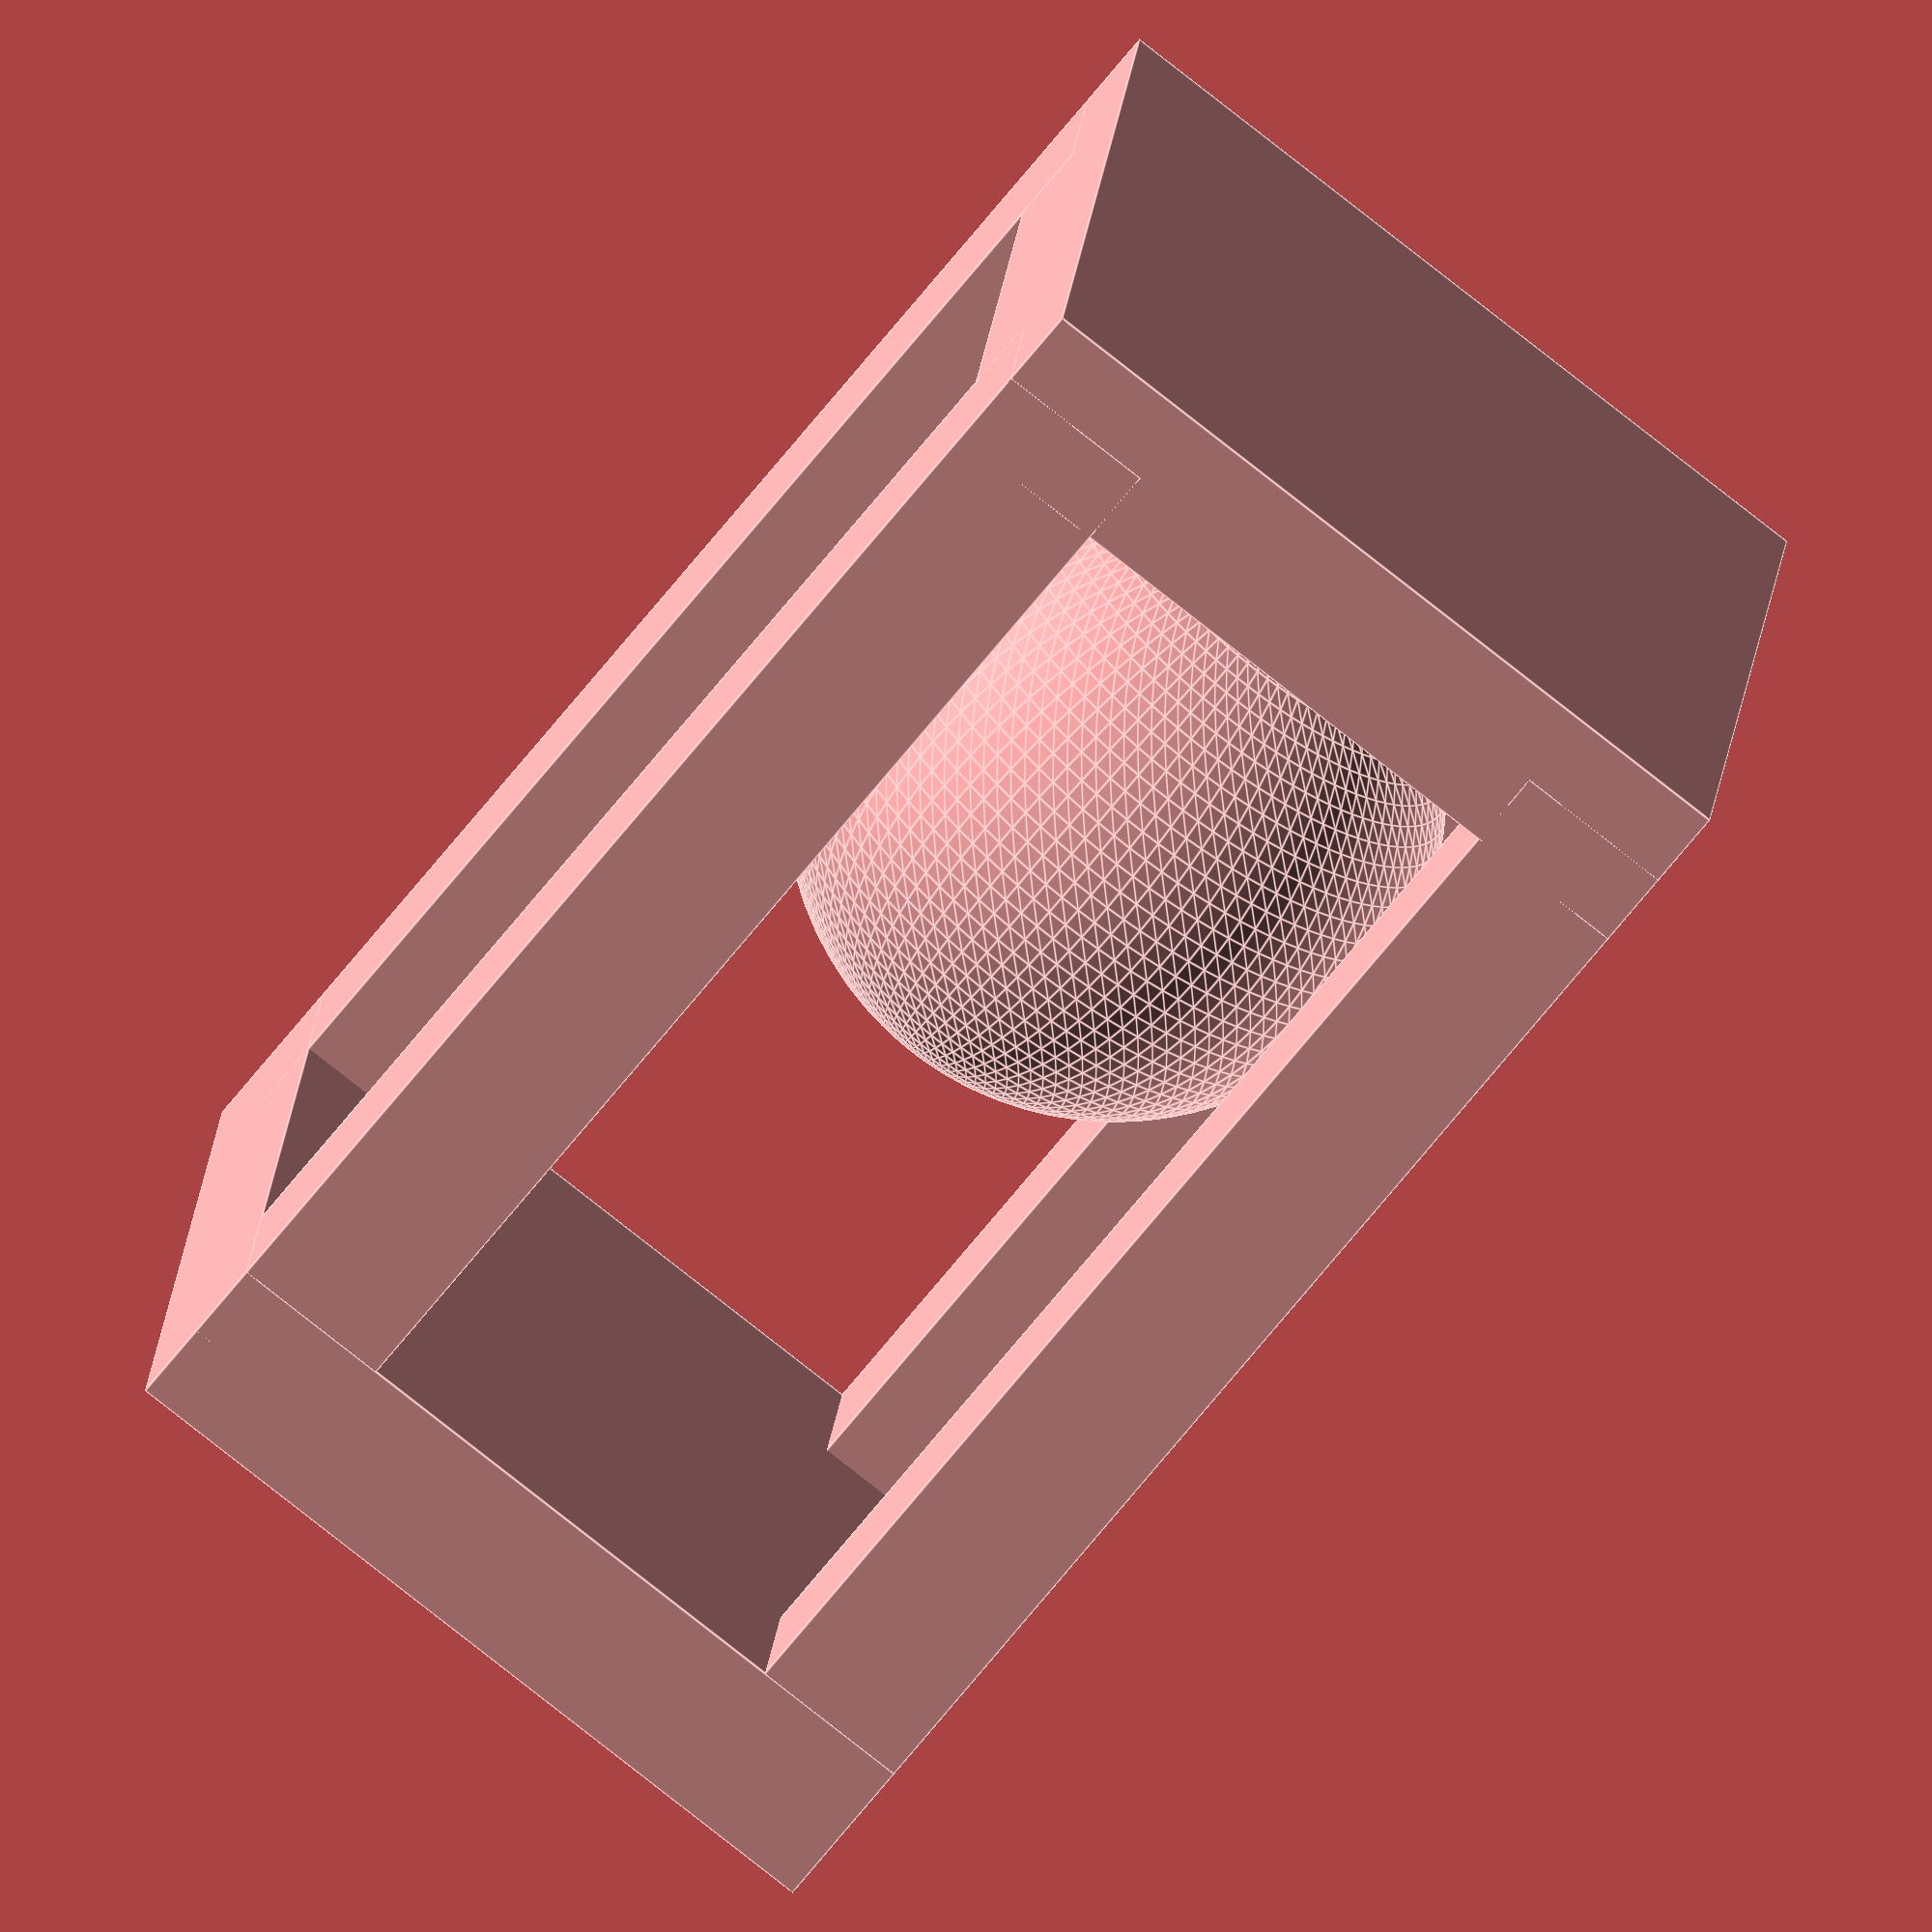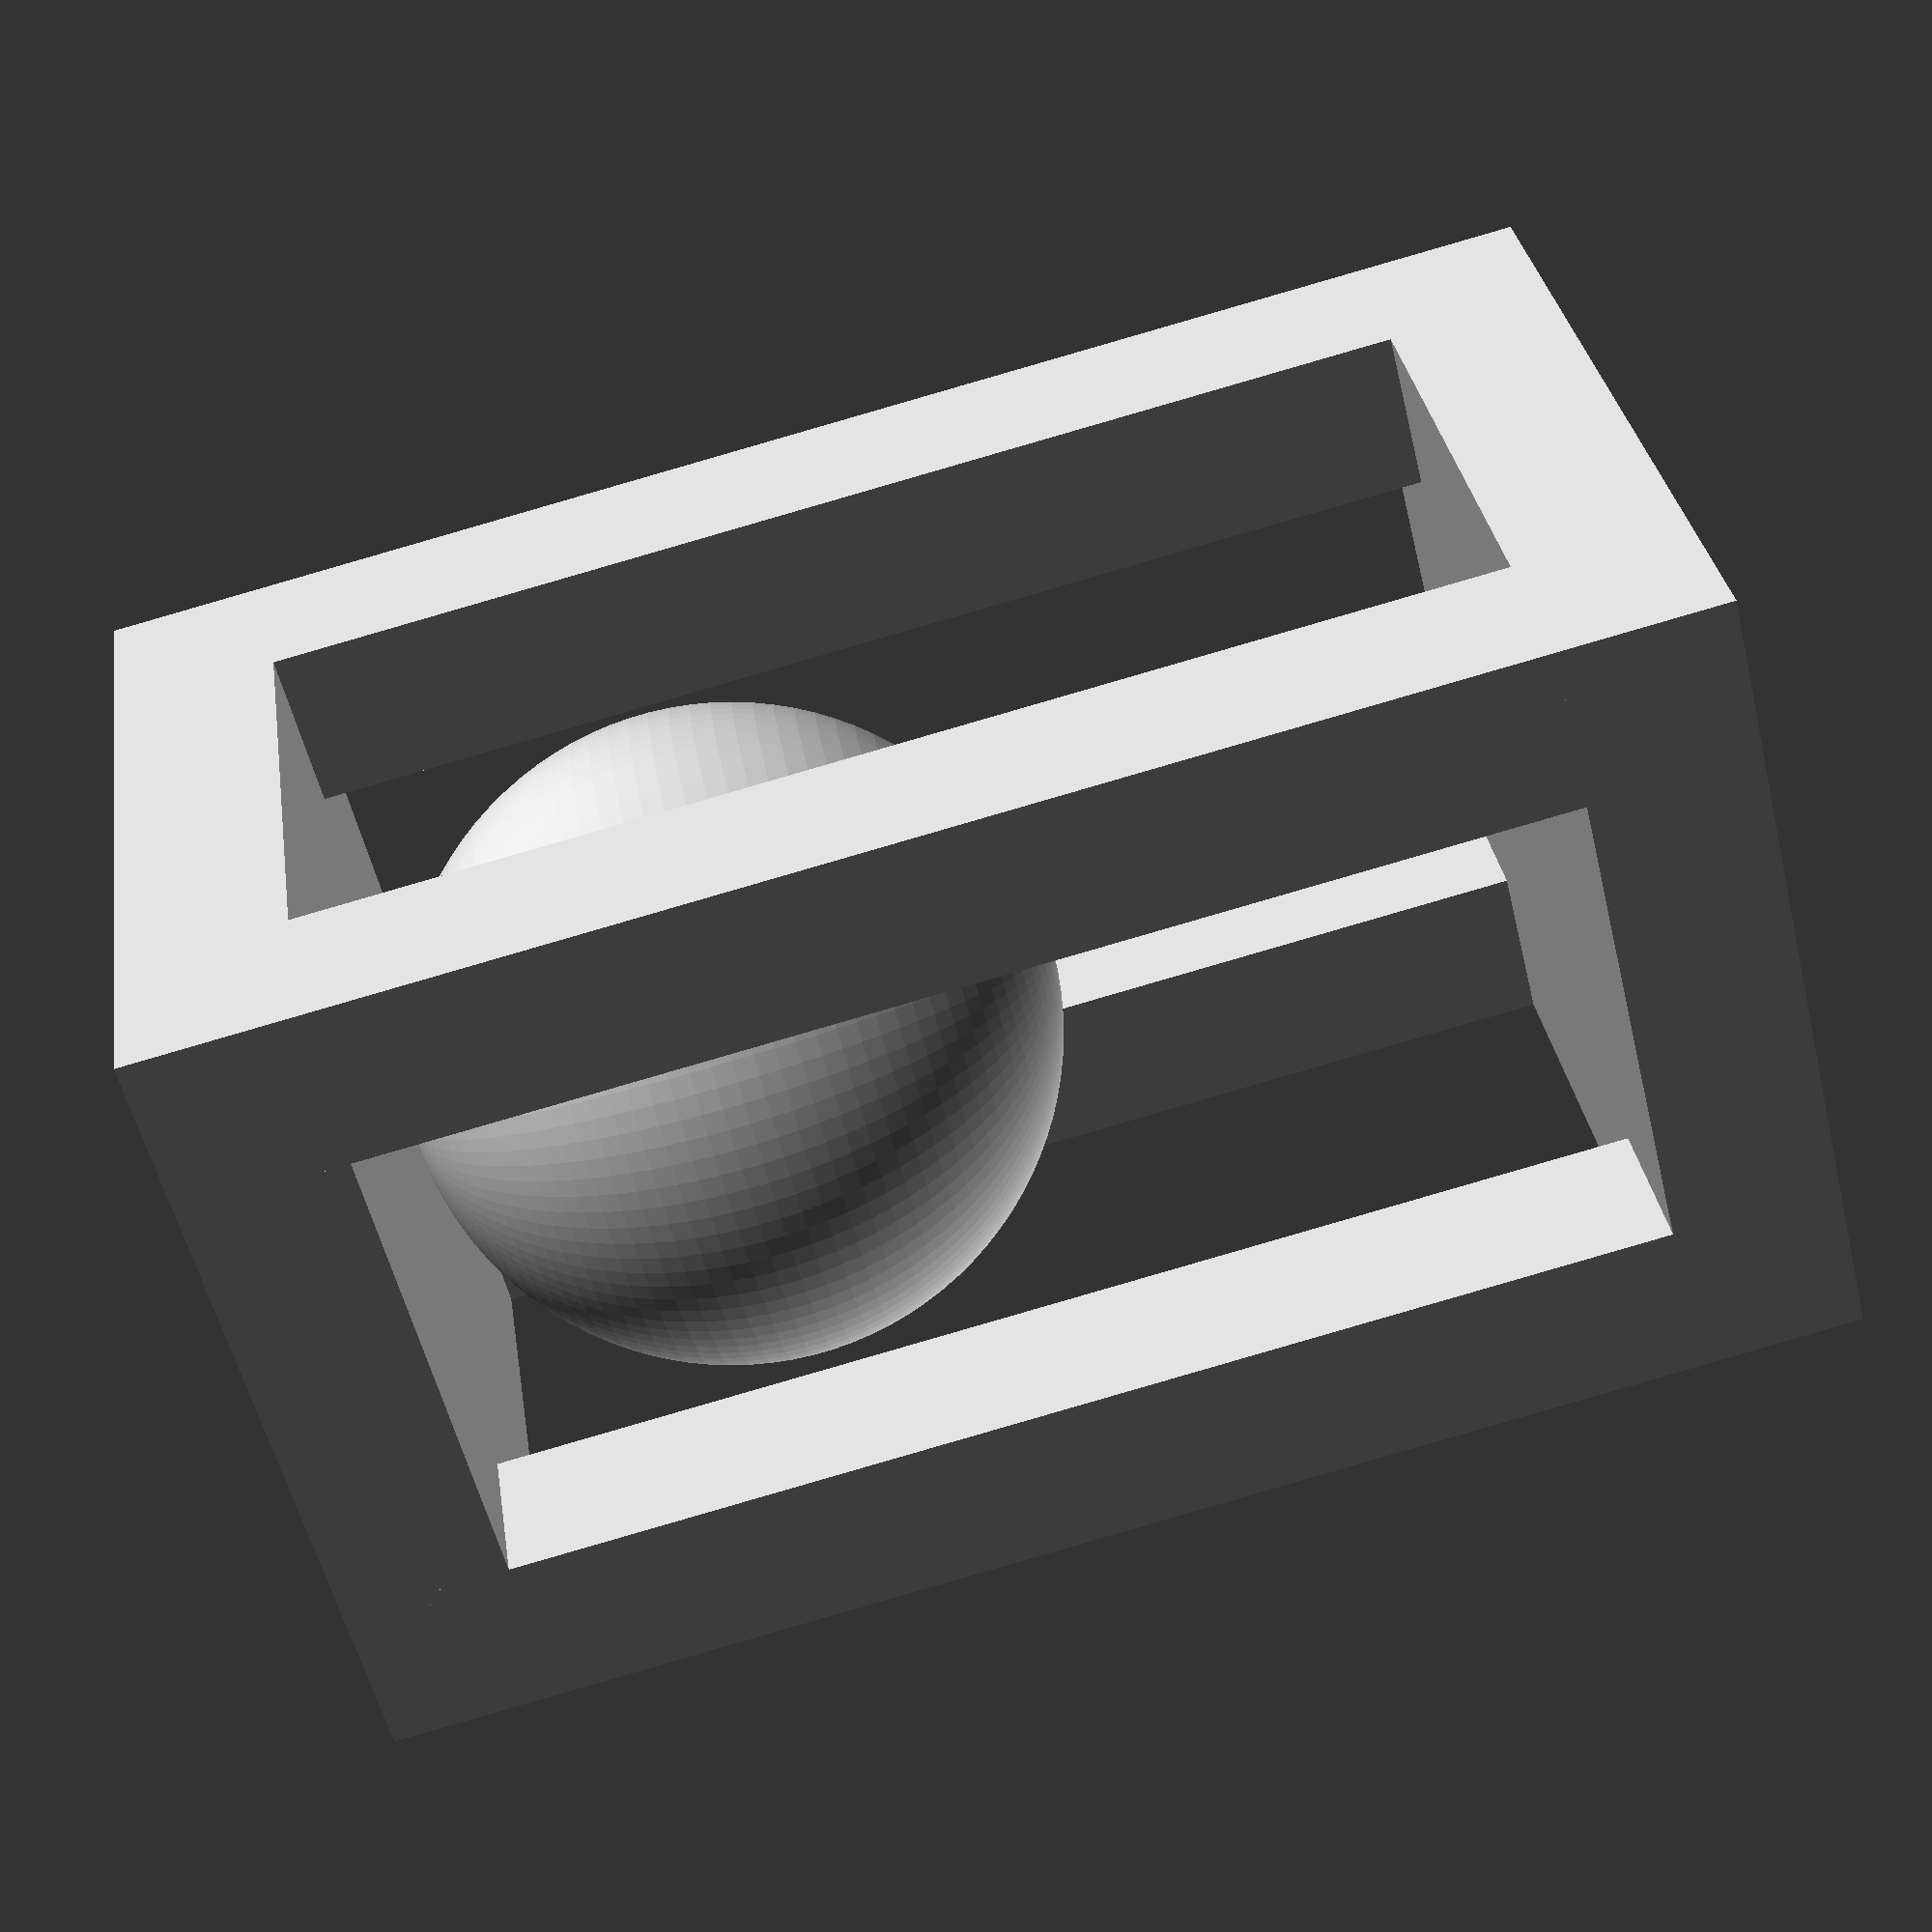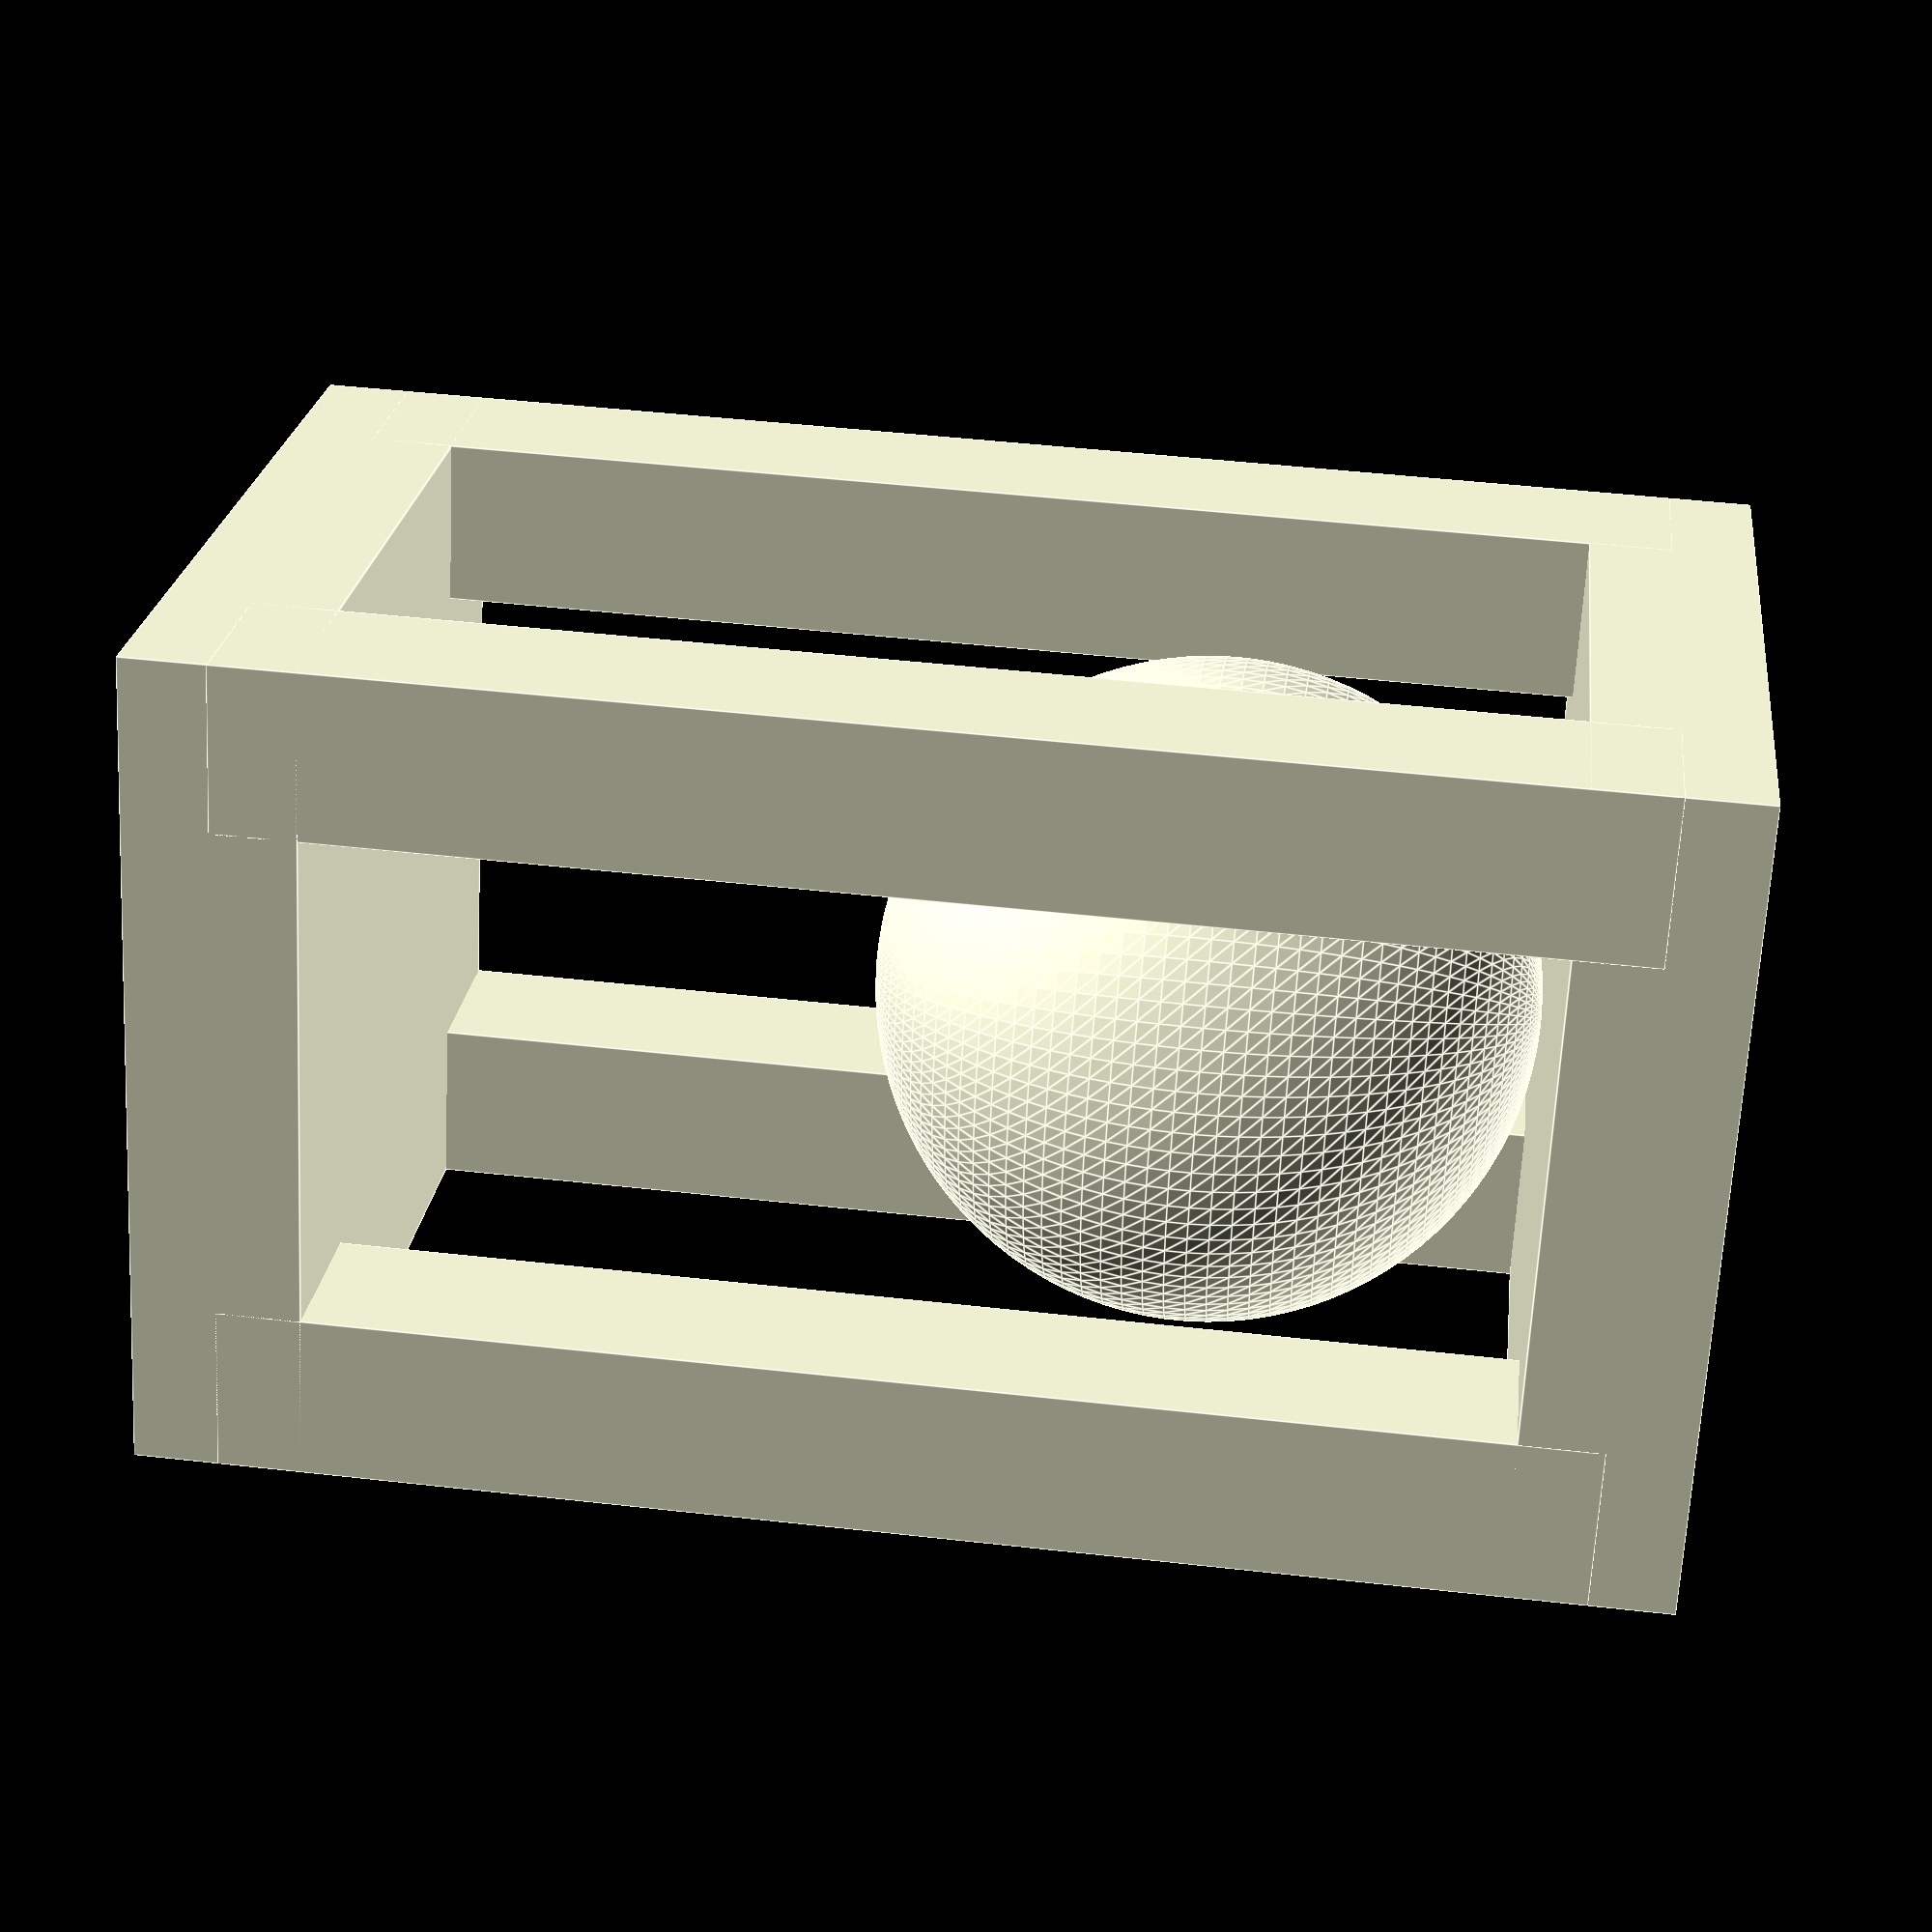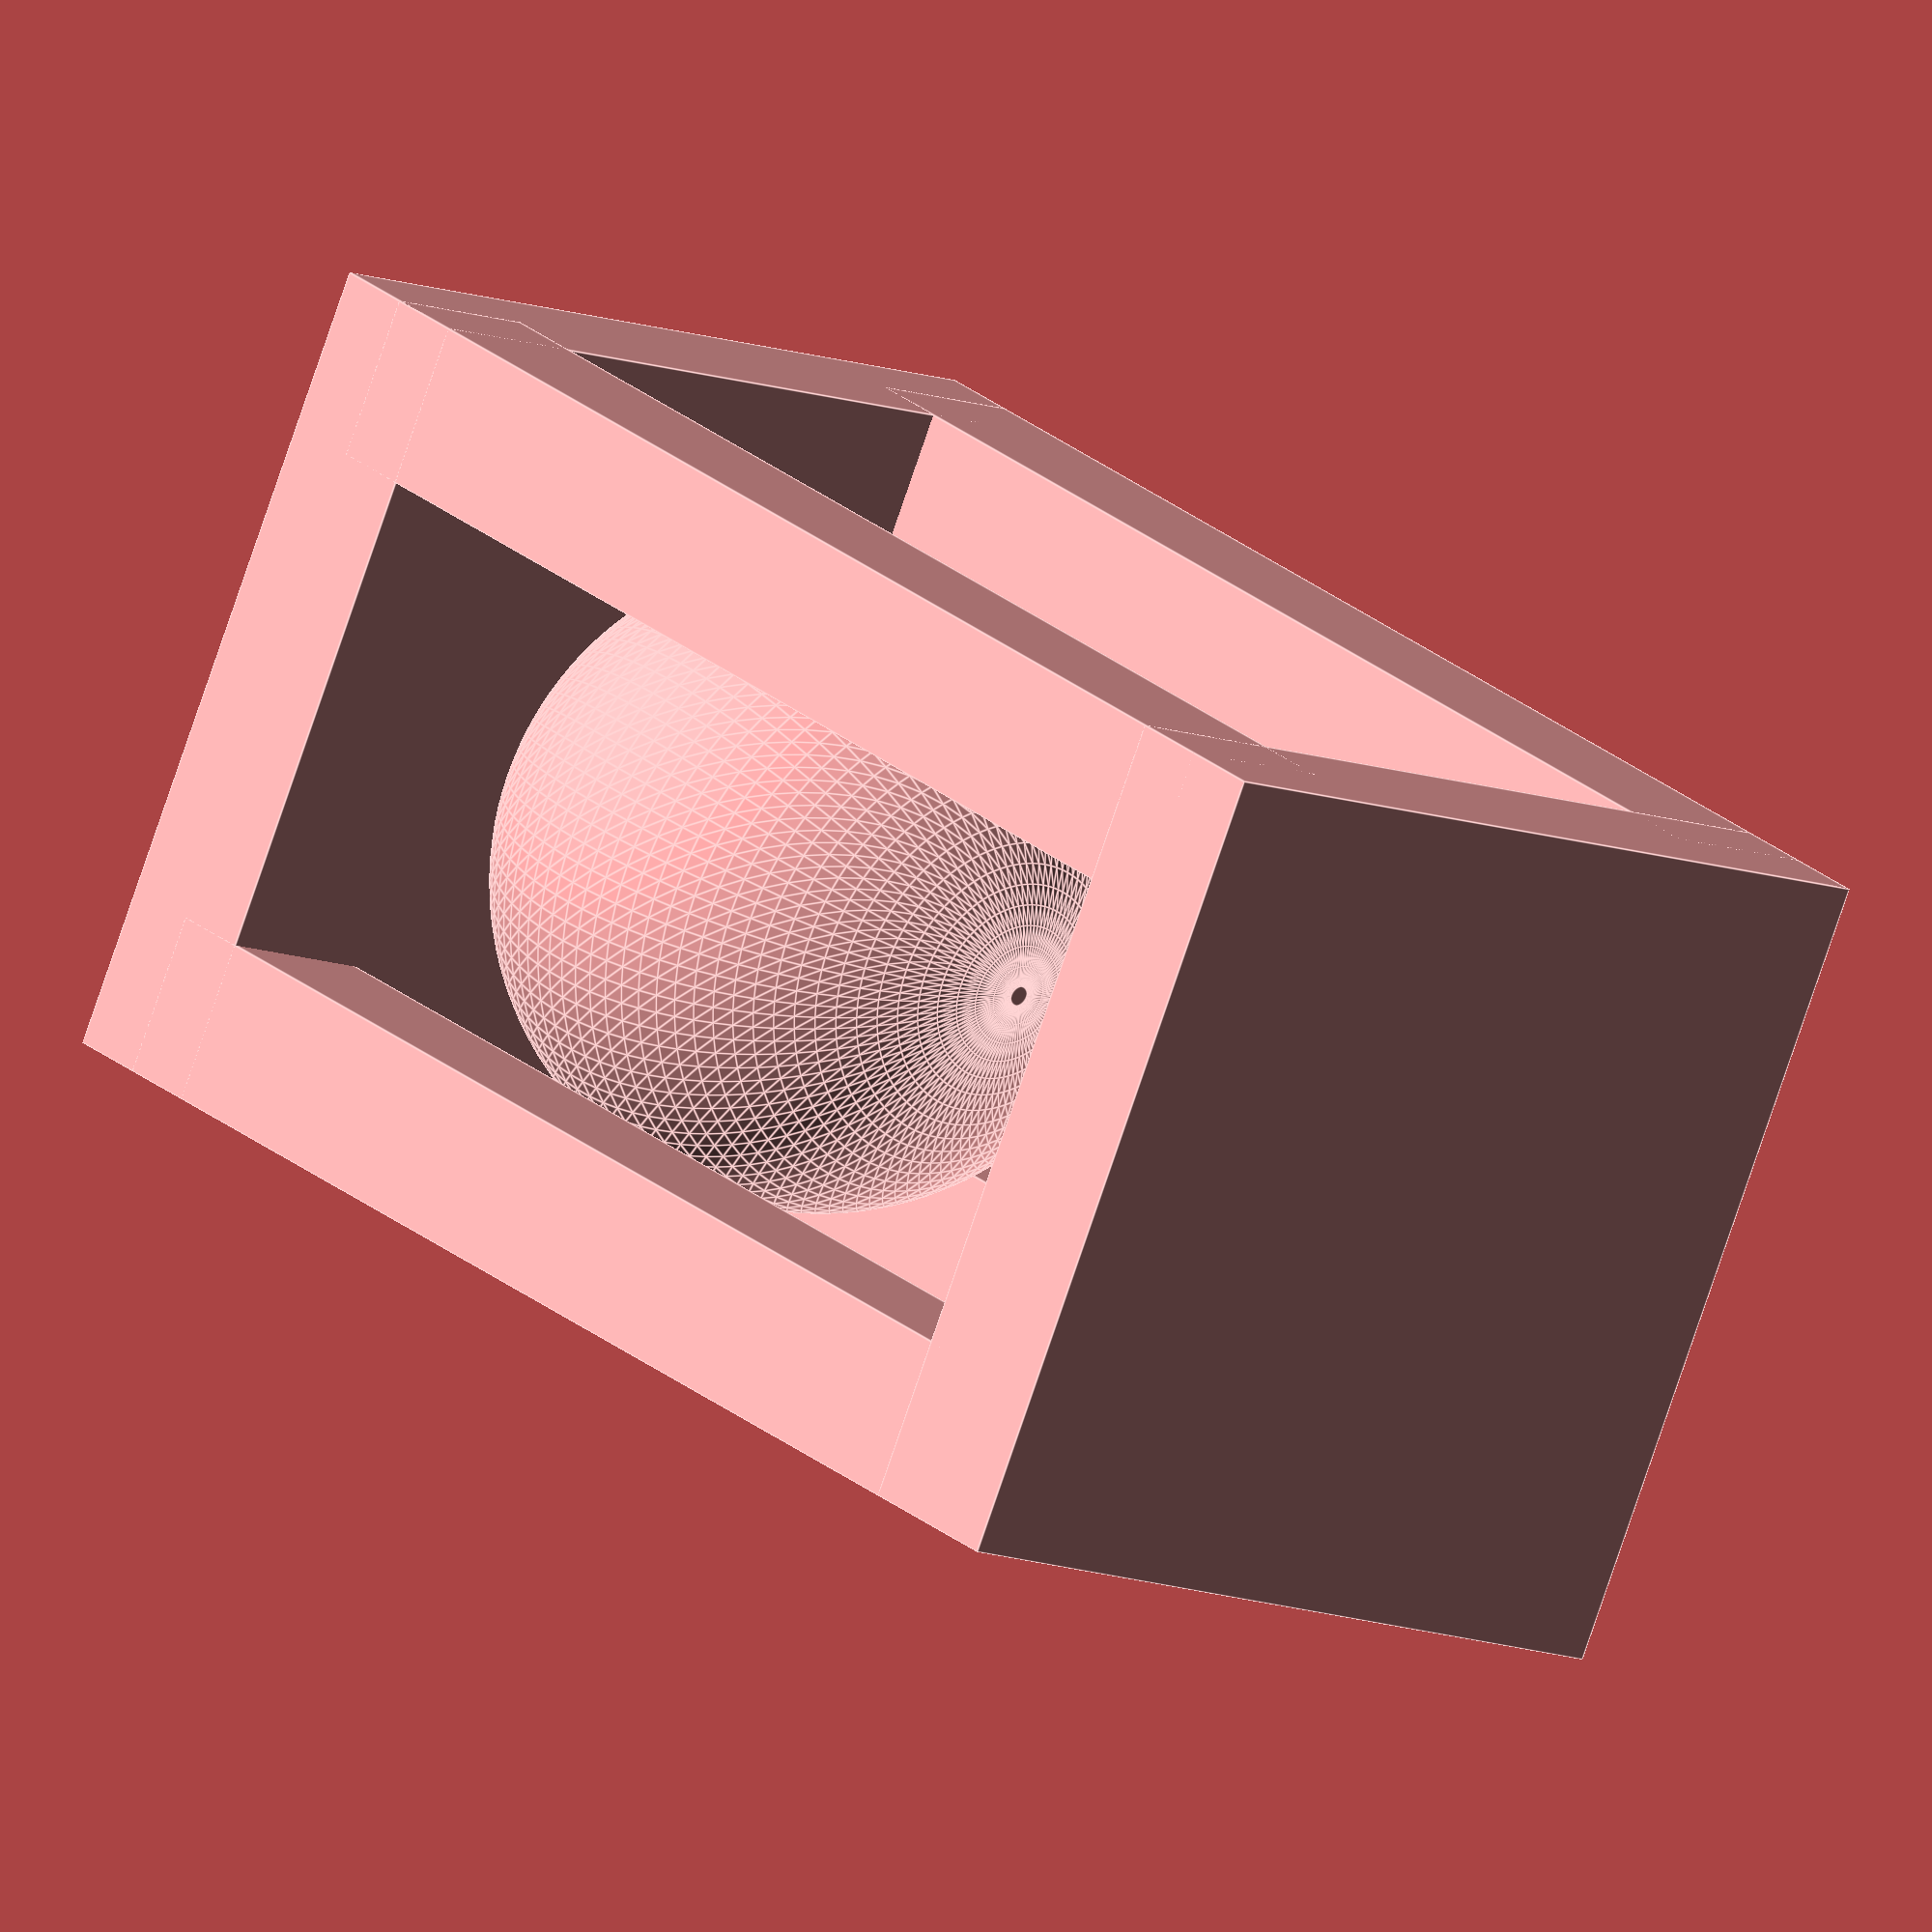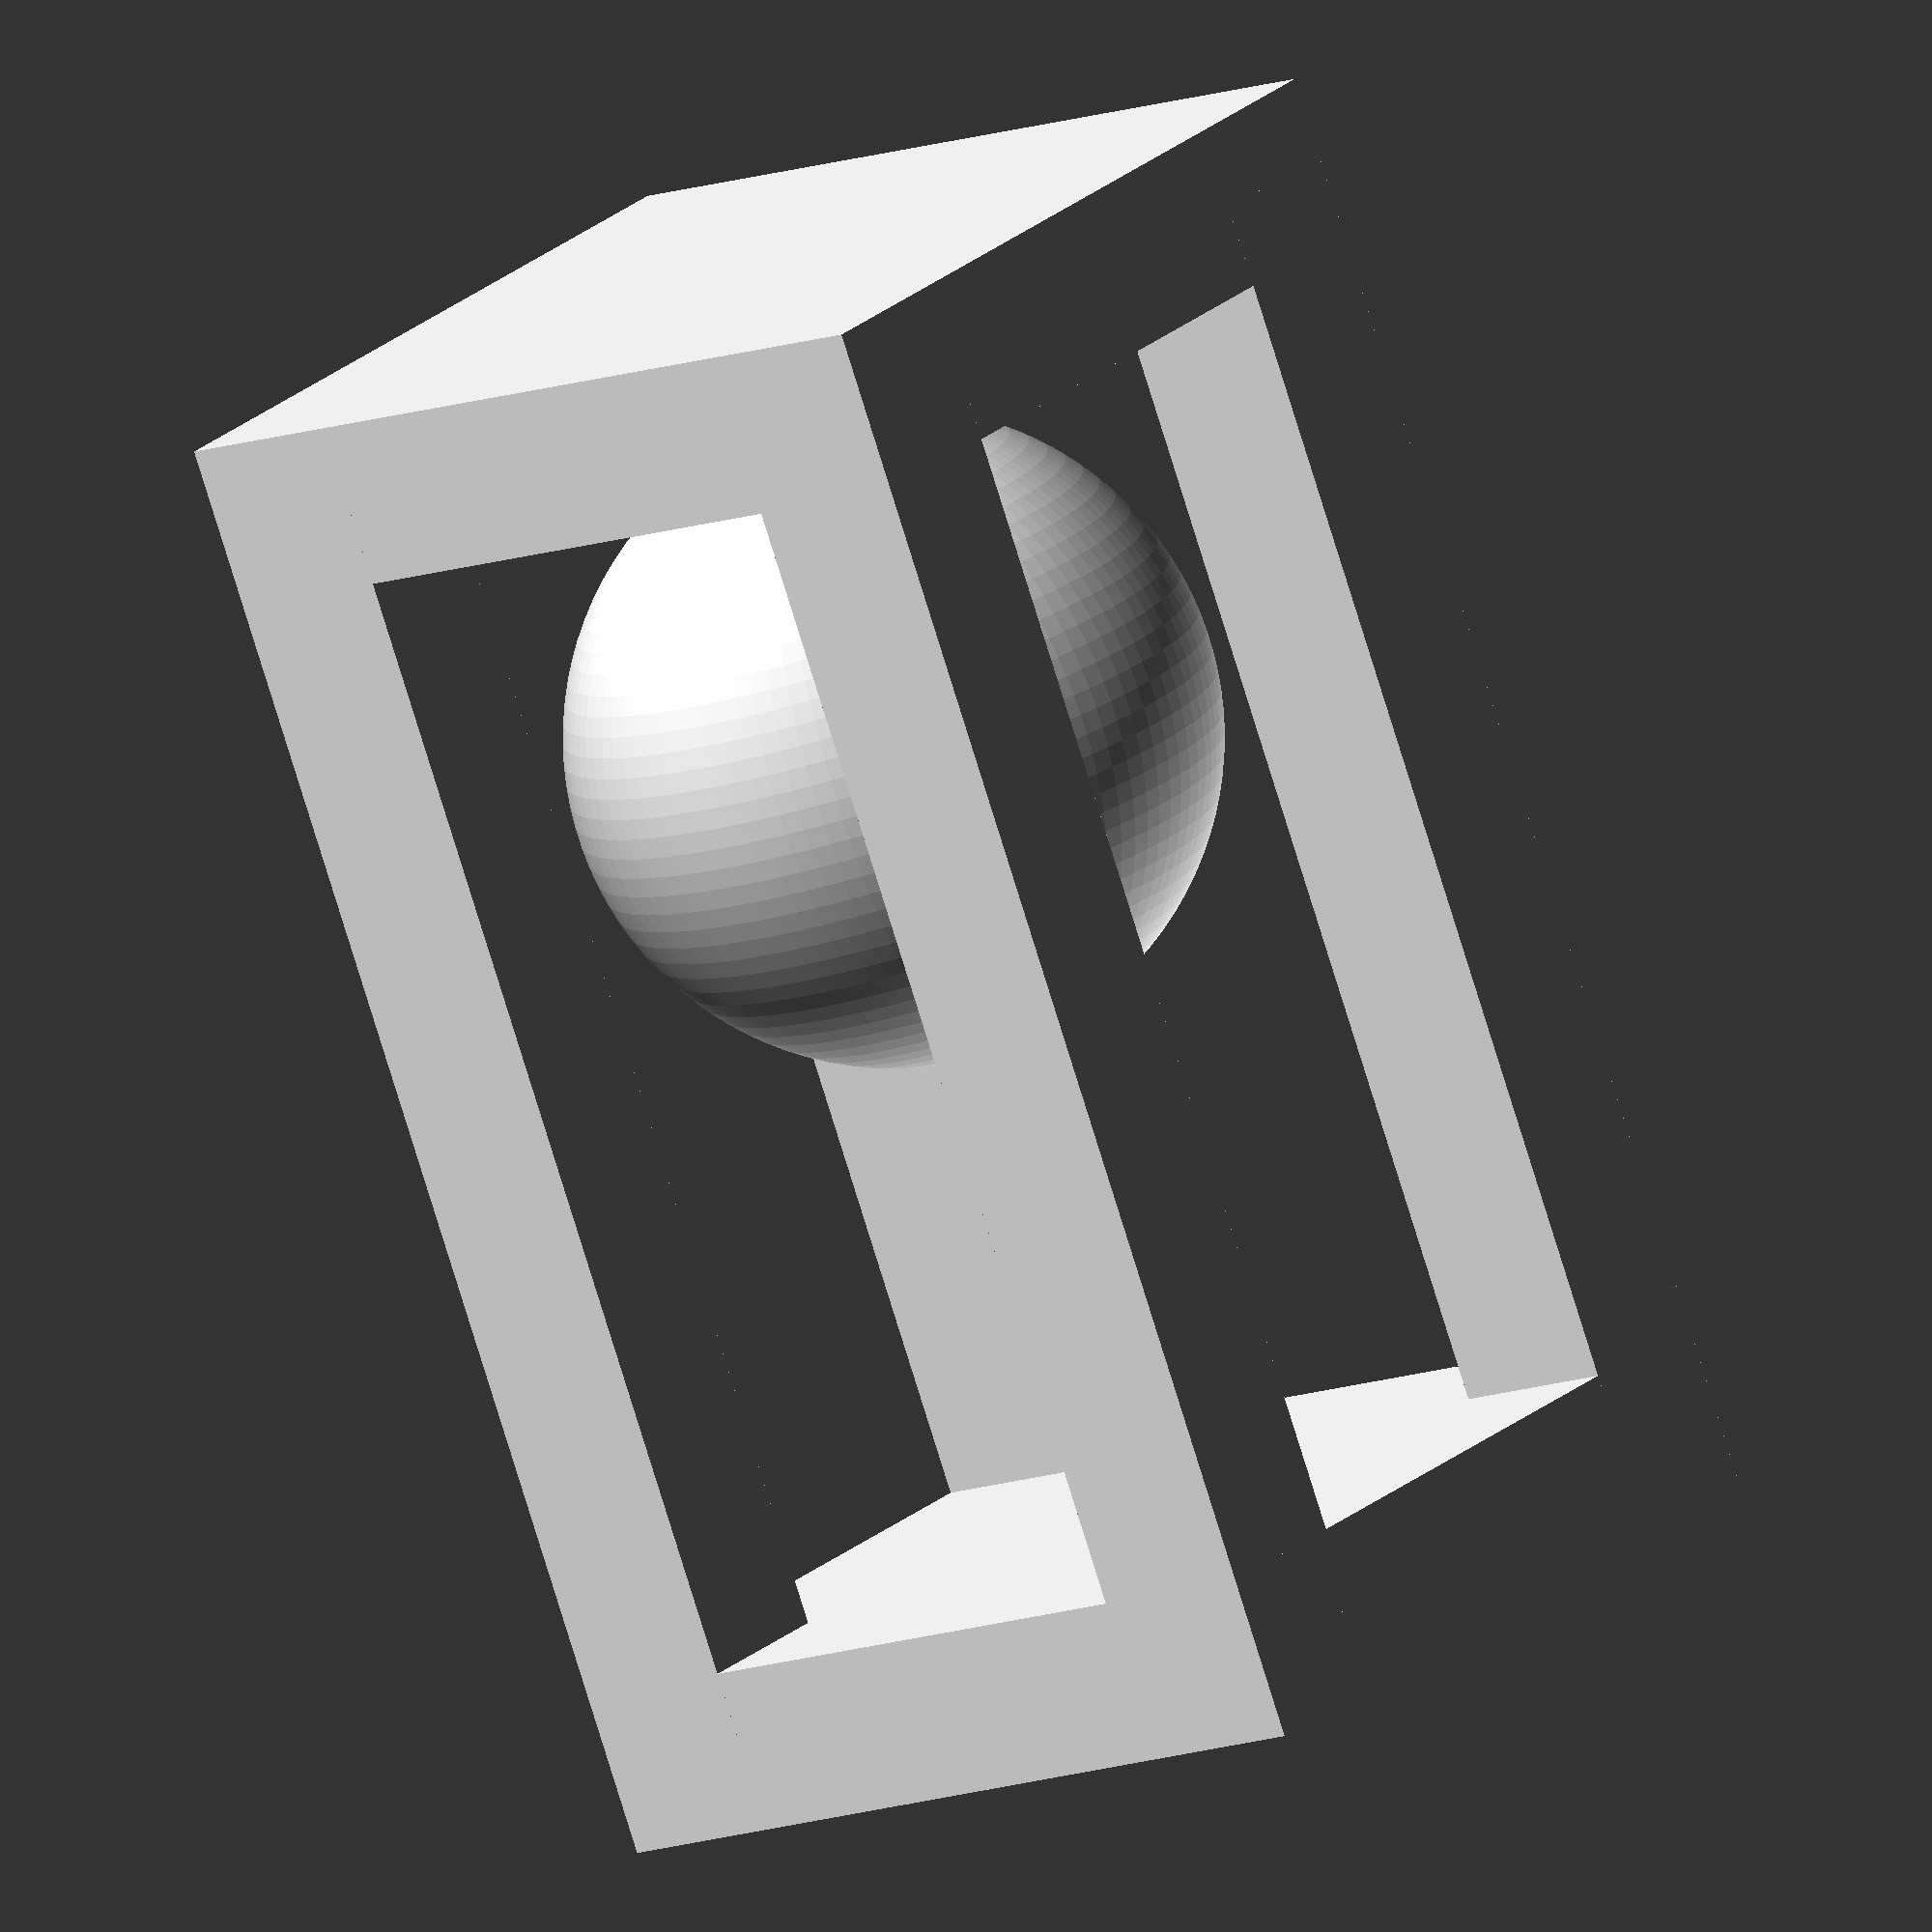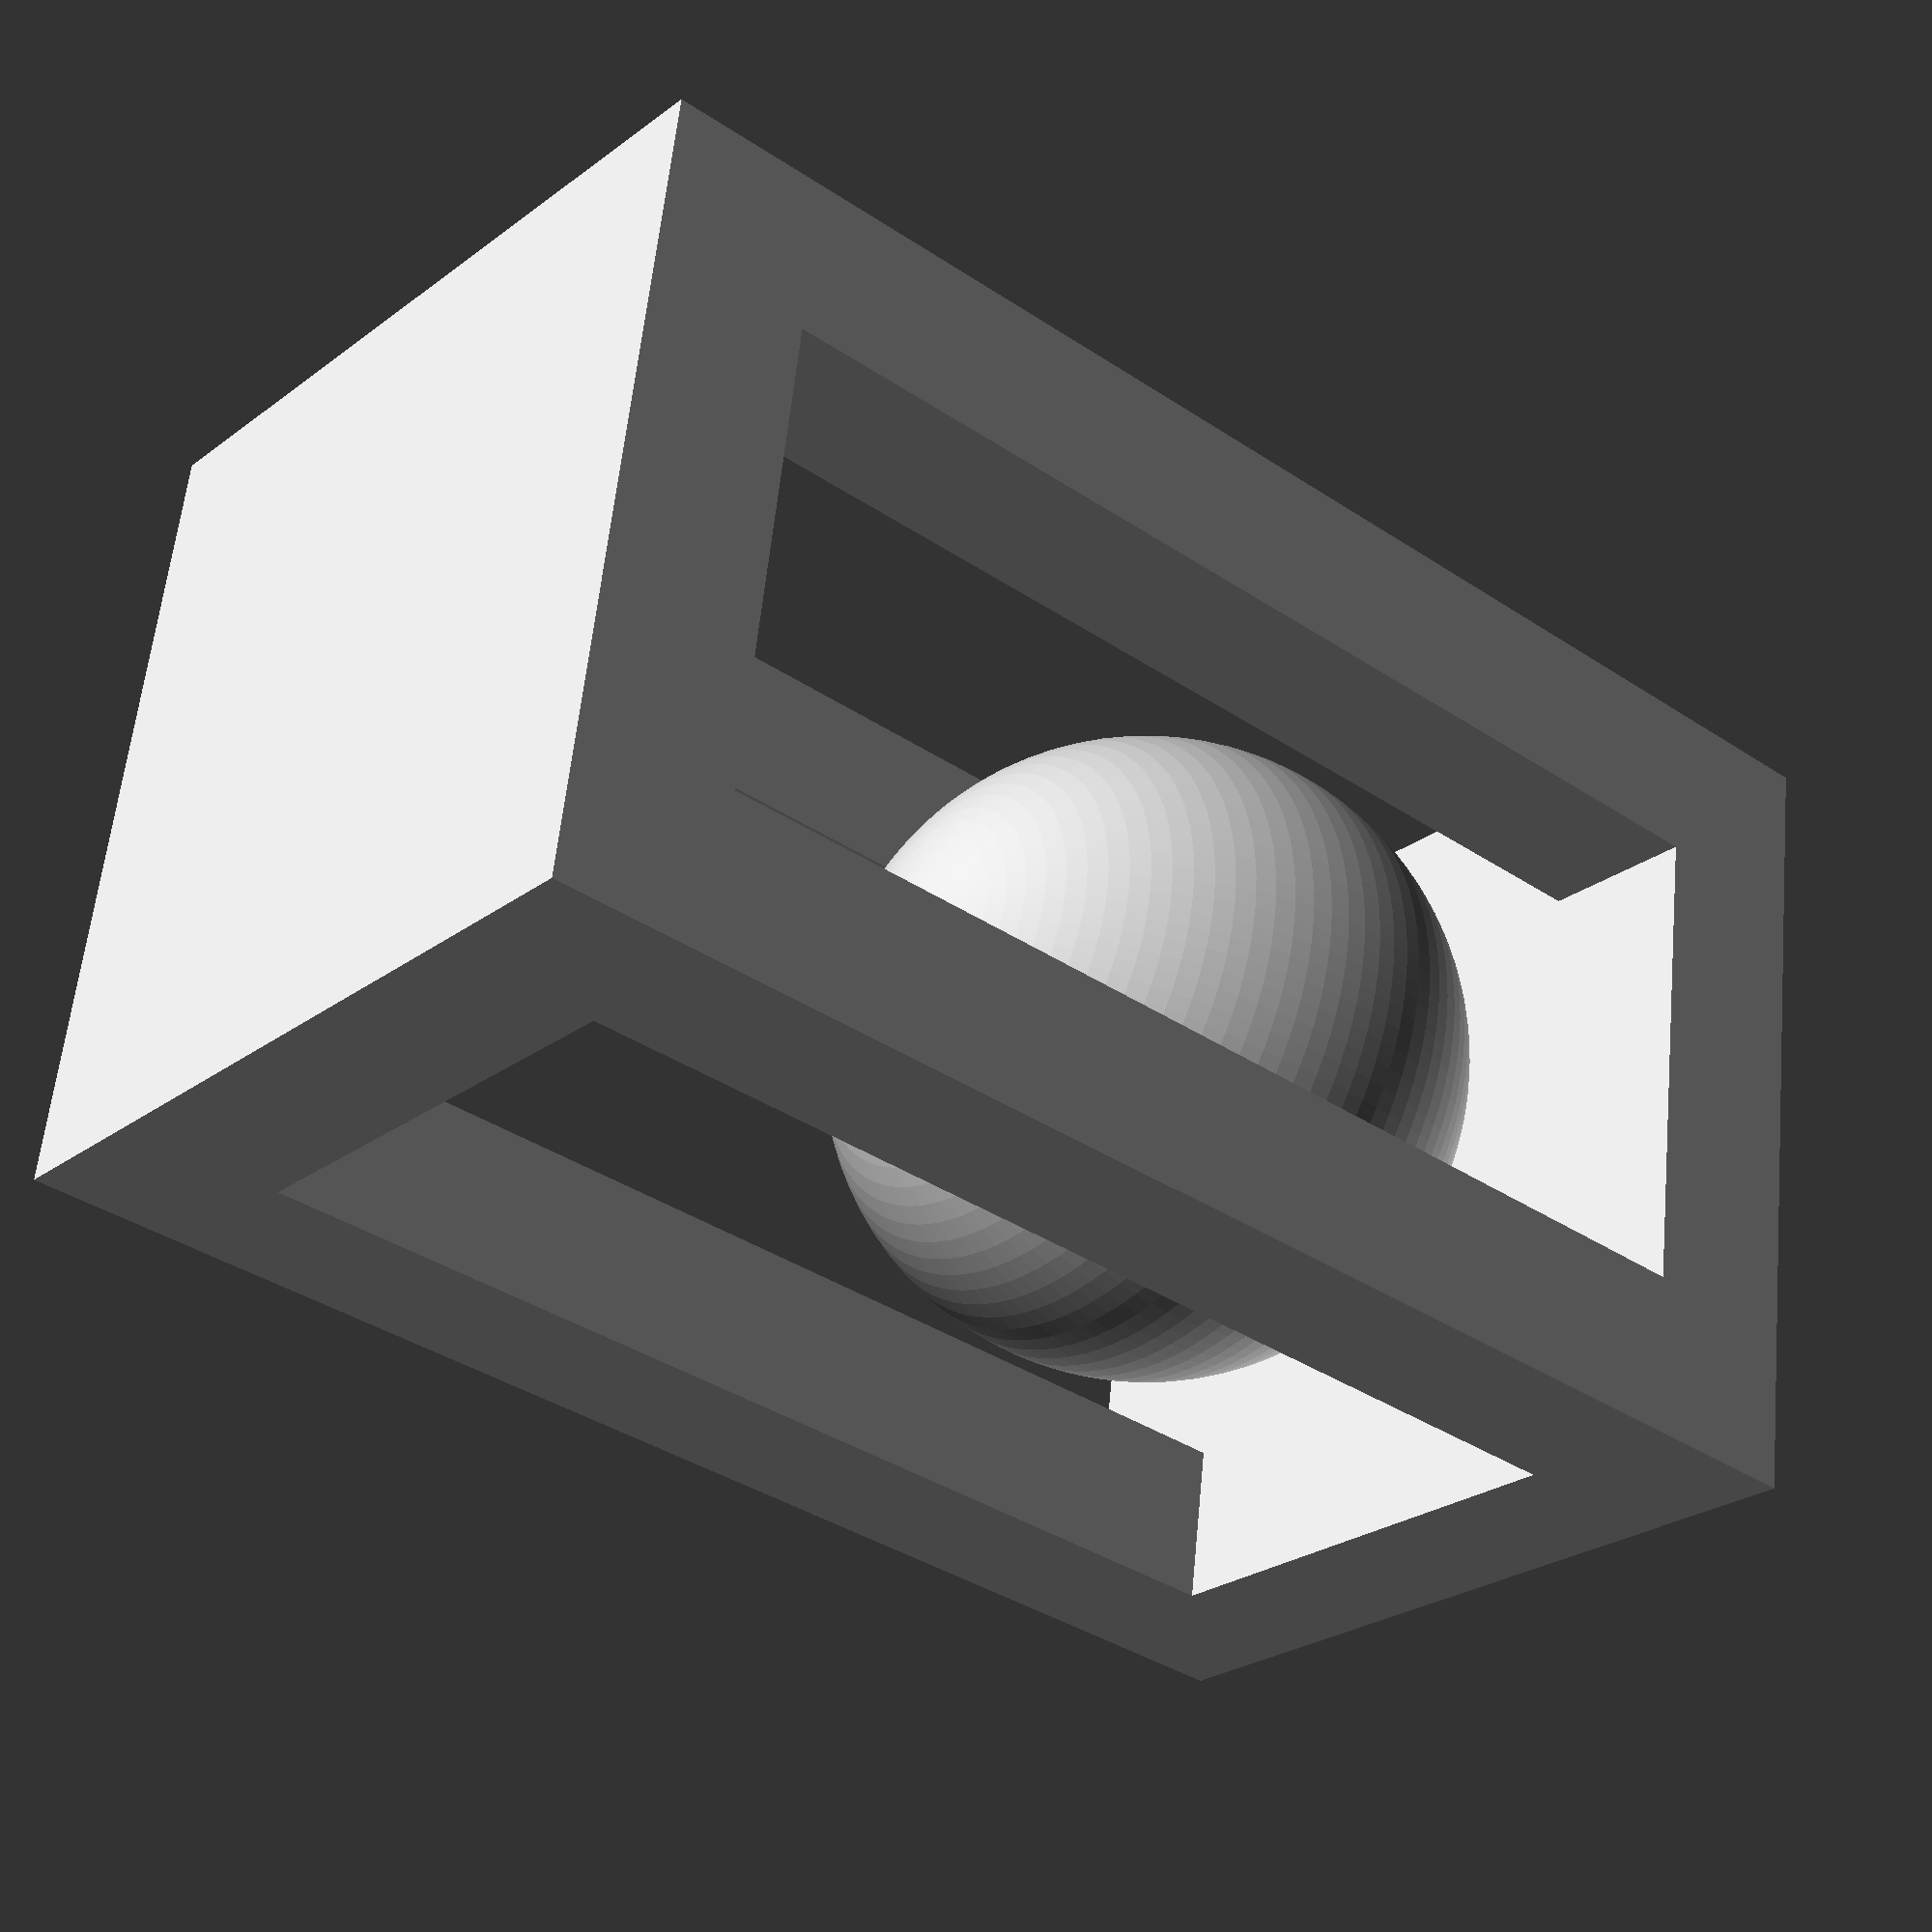
<openscad>
// Radius of the ball
radius = 12;



cube([radius*2+radius/2,radius*2+radius/2,radius/2], center=true);
translate([-radius,-radius,radius*2]) cube([radius/2,radius/2,radius*4], center=true);
translate([-radius, radius,radius*2]) cube([radius/2,radius/2,radius*4], center=true);
translate([ radius,-radius,radius*2]) cube([radius/2,radius/2,radius*4], center=true);
translate([ radius, radius,radius*2]) cube([radius/2,radius/2,radius*4], center=true);
translate([0,0,radius*4]) cube([radius*2+radius/2,radius*2+radius/2,radius/2], center=true);
$fn=100;
translate([0,0,radius+radius/4+.2]) sphere(r=radius, center=true);
</openscad>
<views>
elev=66.0 azim=353.2 roll=142.0 proj=o view=edges
elev=268.8 azim=58.1 roll=253.9 proj=p view=solid
elev=312.0 azim=66.2 roll=97.2 proj=p view=edges
elev=334.7 azim=293.8 roll=323.1 proj=o view=edges
elev=260.1 azim=235.0 roll=342.7 proj=o view=solid
elev=36.9 azim=8.7 roll=49.3 proj=p view=wireframe
</views>
